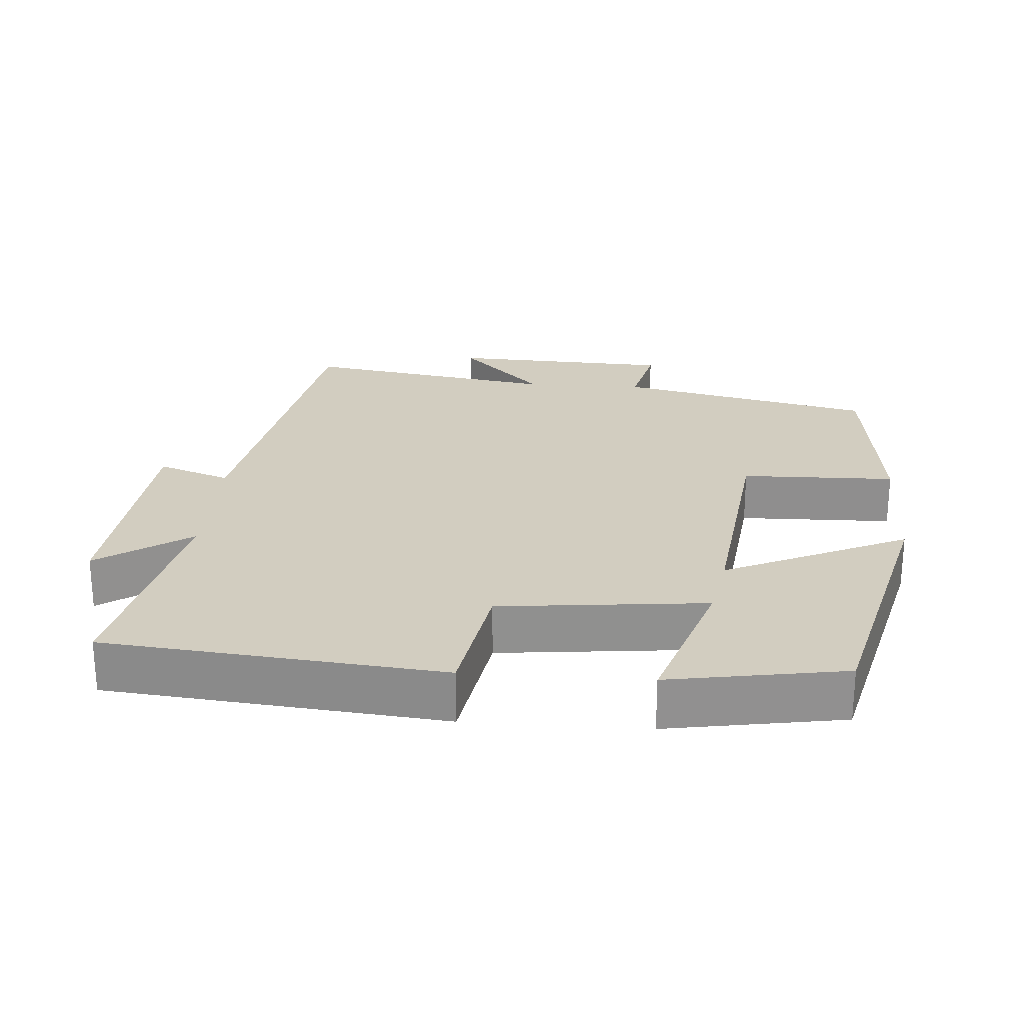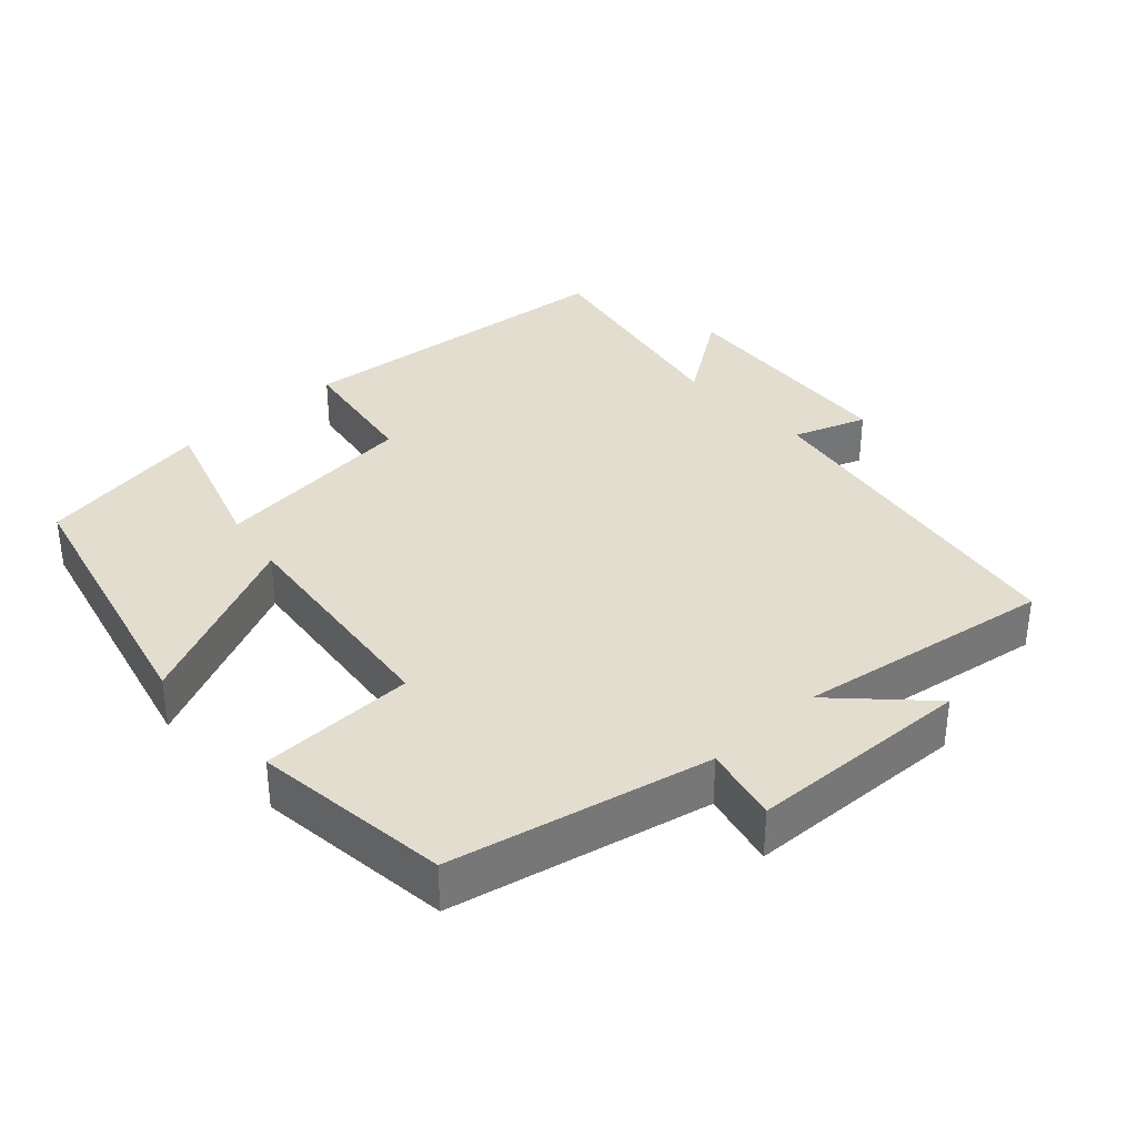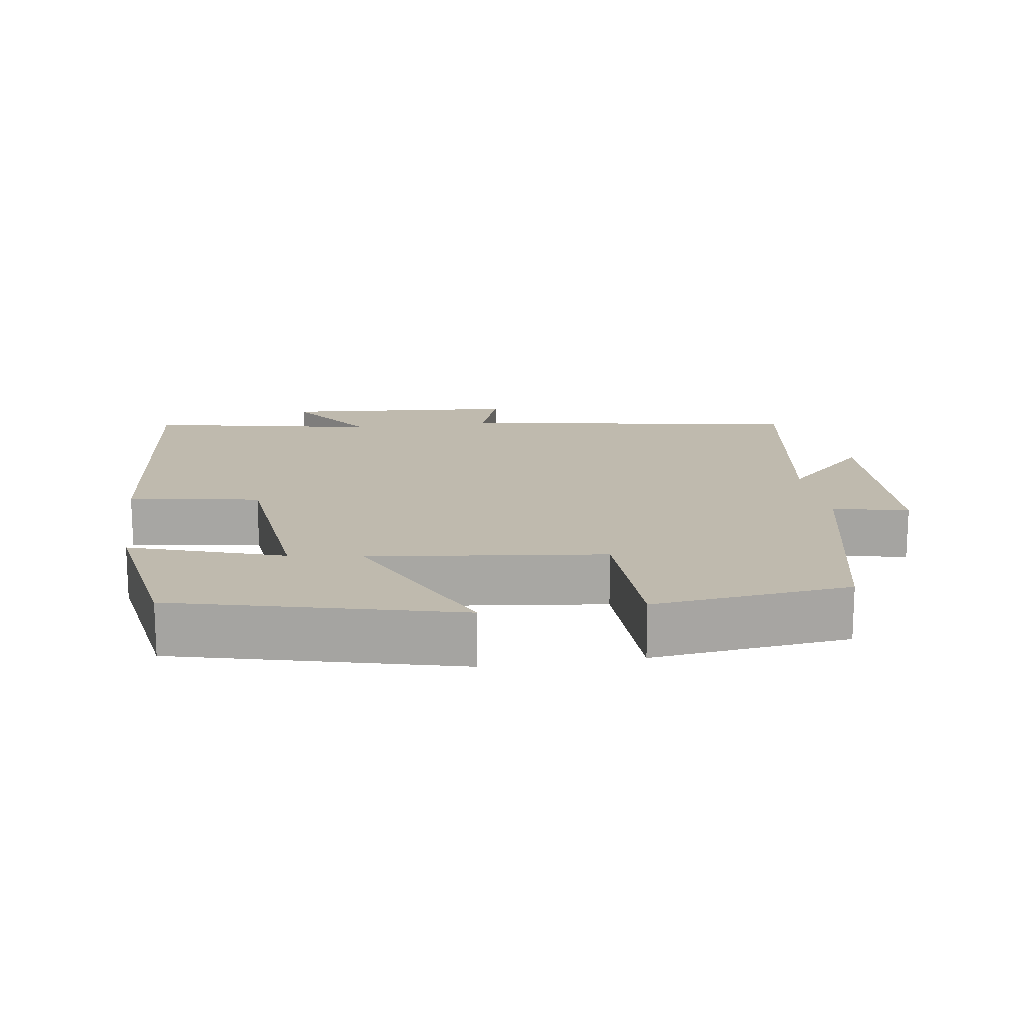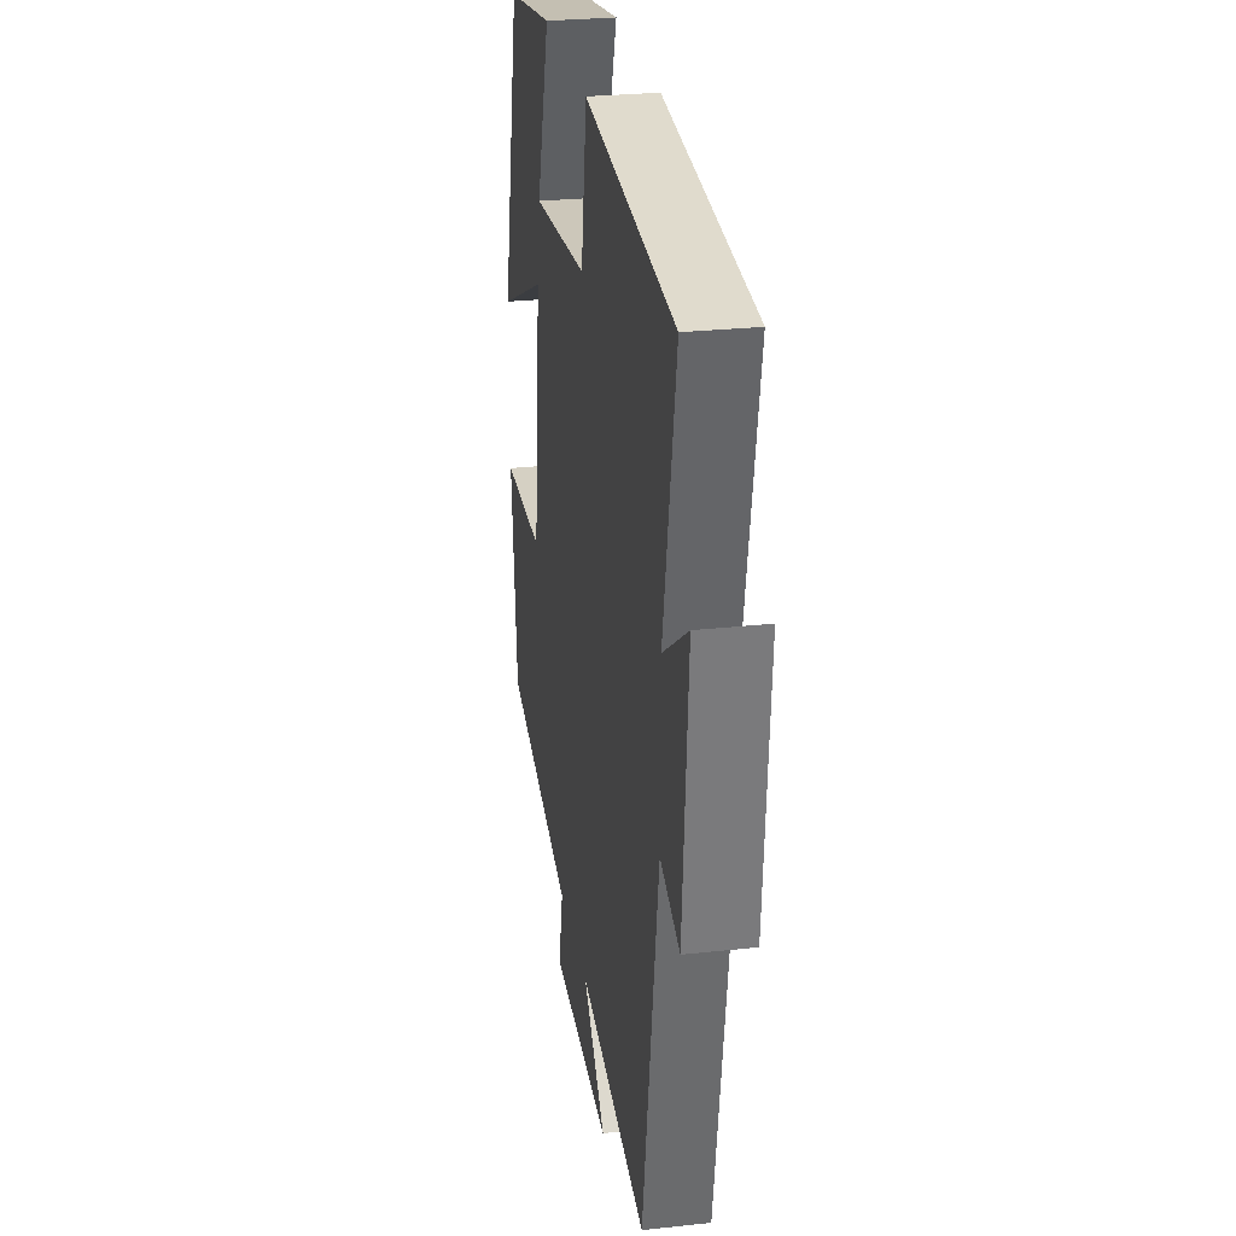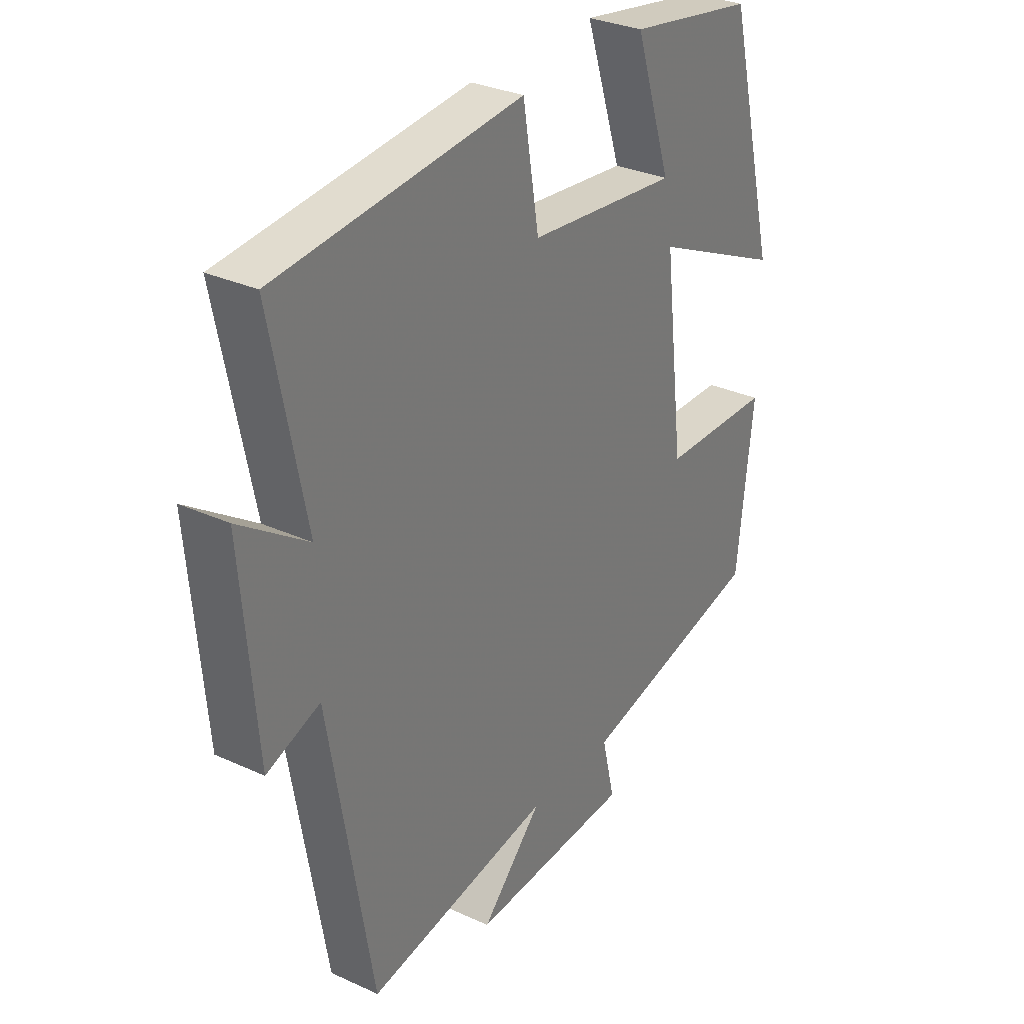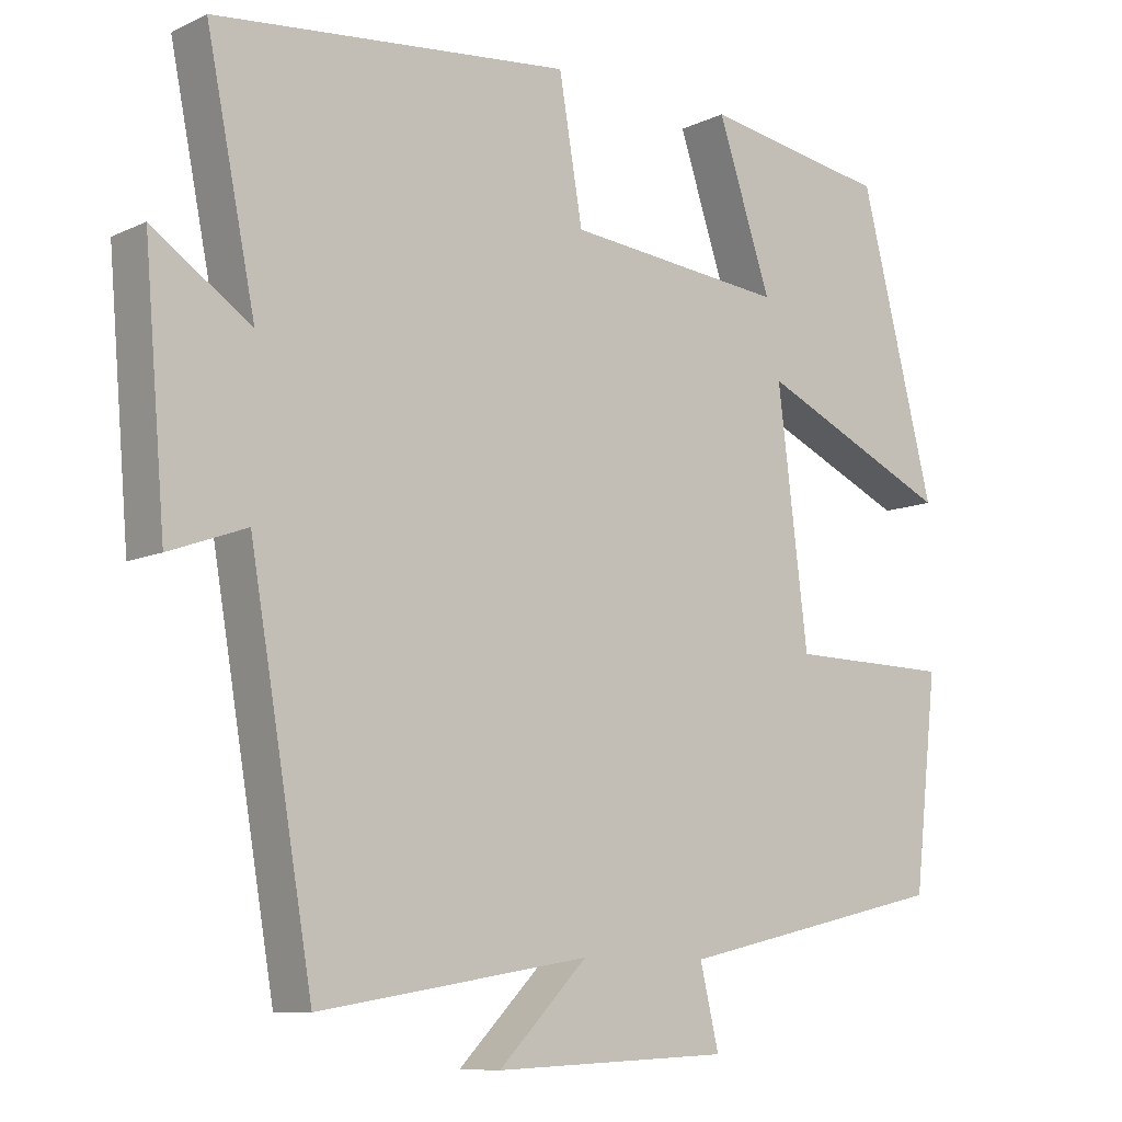
<metadata>
{"format":"obj","ext":"obj","renderer":"f3d","projection":"perspective","resolution":1024,"background":"white","views":[{"elev":24.6,"azim":4.1,"up":"+Y"},{"elev":34.9,"azim":136.9,"up":"+Y"},{"elev":15.7,"azim":81.4,"up":"+Y"},{"elev":27.3,"azim":-99.5,"up":"+Z"},{"elev":30.8,"azim":-56.6,"up":"+Z"},{"elev":-9.4,"azim":-39.5,"up":"+Z"}]}
</metadata>
<code>
v 0.401 0.07 0.459
v 0.5 0.07 0.069
v 0.244 0.07 0.187
v 0.284 0.07 -0.139
v 0.5 0.07 -0.143
v 0.469 0.07 -0.418
v 0.11 0.07 -0.5
v 0.135 0.07 -0.605
v -0.177 0.07 -0.619
v -0.06 0.07 -0.5
v -0.417 0.07 -0.559
v -0.5 0.07 -0.075
v -0.602 0.07 -0.112
v -0.63 0.07 0.22
v -0.5 0.07 0.131
v -0.565 0.07 0.453
v -0.095 0.07 0.5
v -0.064 0.07 0.317
v 0.226 0.07 0.287
v 0.155 0.07 0.5
v 0.401 0 0.459
v 0.5 0 0.069
v 0.244 0 0.187
v 0.284 0 -0.139
v 0.5 0 -0.143
v 0.469 0 -0.418
v 0.11 0 -0.5
v 0.135 0 -0.605
v -0.177 0 -0.619
v -0.06 0 -0.5
v -0.417 0 -0.559
v -0.5 0 -0.075
v -0.602 0 -0.112
v -0.63 0 0.22
v -0.5 0 0.131
v -0.565 0 0.453
v -0.095 0 0.5
v -0.064 0 0.317
v 0.226 0 0.287
v 0.155 0 0.5
f 19 20 1 2
f 15 16 17 18
f 15 18 19
f 12 13 14 15
f 12 15 19
f 11 12 19
f 10 11 19
f 7 8 9 10
f 6 7 10
f 5 6 10
f 4 5 10
f 3 4 10 19
f 2 3 19
f 22 21 40 39
f 38 37 36 35
f 39 38 35
f 35 34 33 32
f 39 35 32
f 39 32 31
f 39 31 30
f 30 29 28 27
f 30 27 26
f 30 26 25
f 30 25 24
f 39 30 24 23
f 39 23 22
f 1 21 22 2
f 2 22 23 3
f 3 23 24 4
f 4 24 25 5
f 5 25 26 6
f 6 26 27 7
f 7 27 28 8
f 8 28 29 9
f 9 29 30 10
f 10 30 31 11
f 11 31 32 12
f 12 32 33 13
f 13 33 34 14
f 14 34 35 15
f 15 35 36 16
f 16 36 37 17
f 17 37 38 18
f 18 38 39 19
f 19 39 40 20
f 20 40 21 1

</code>
